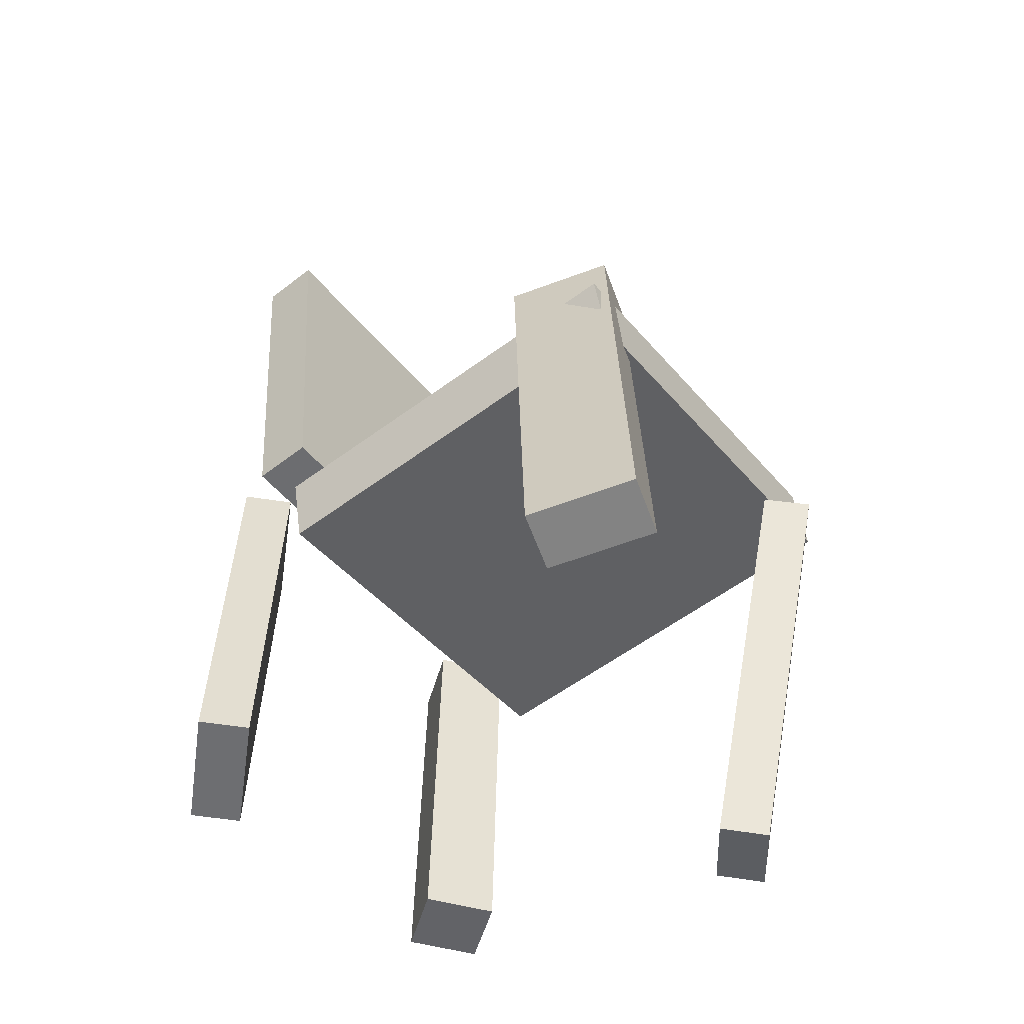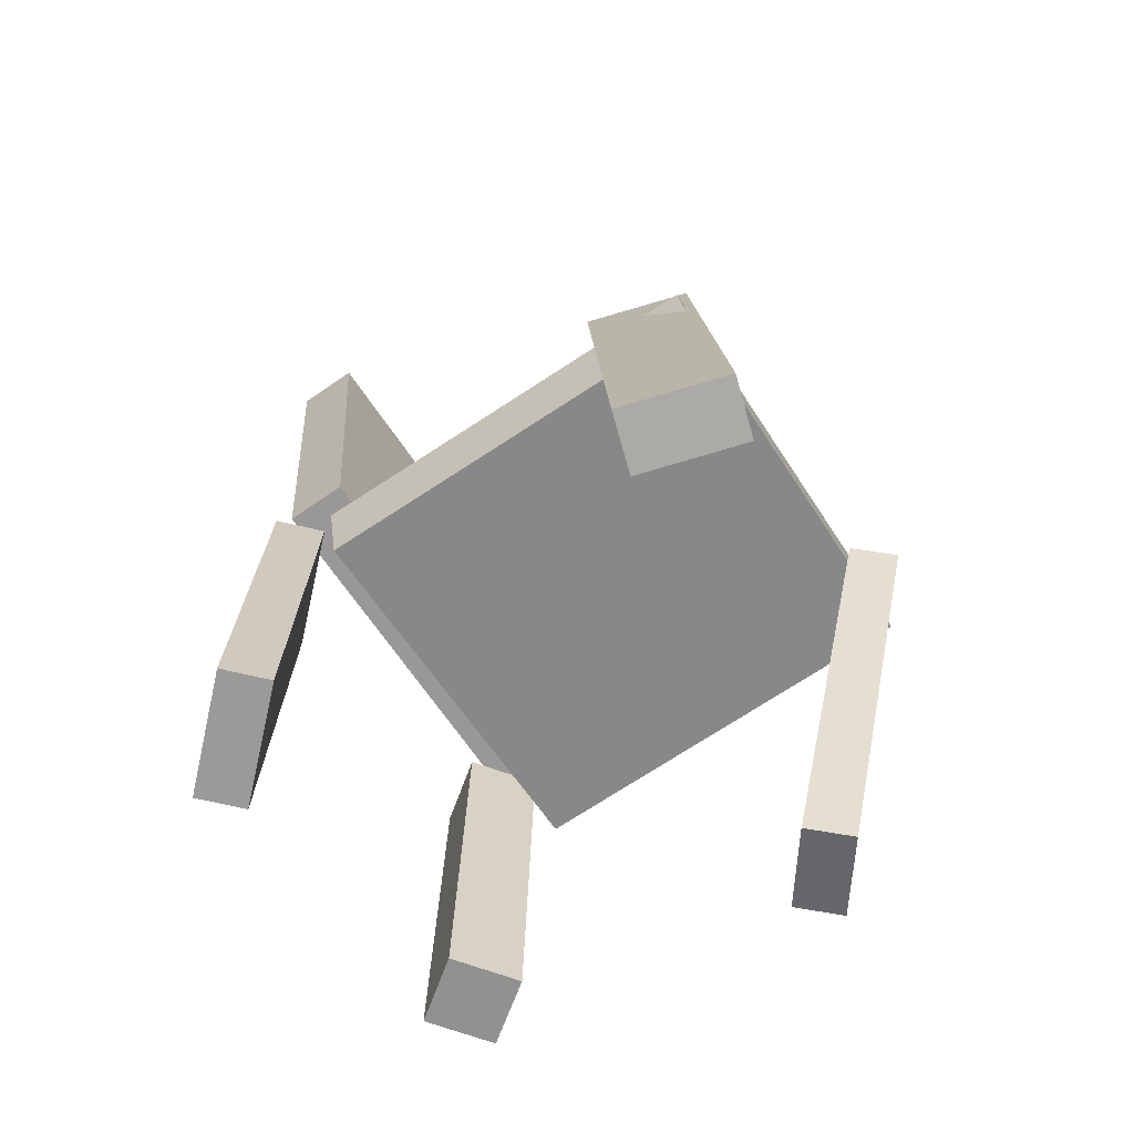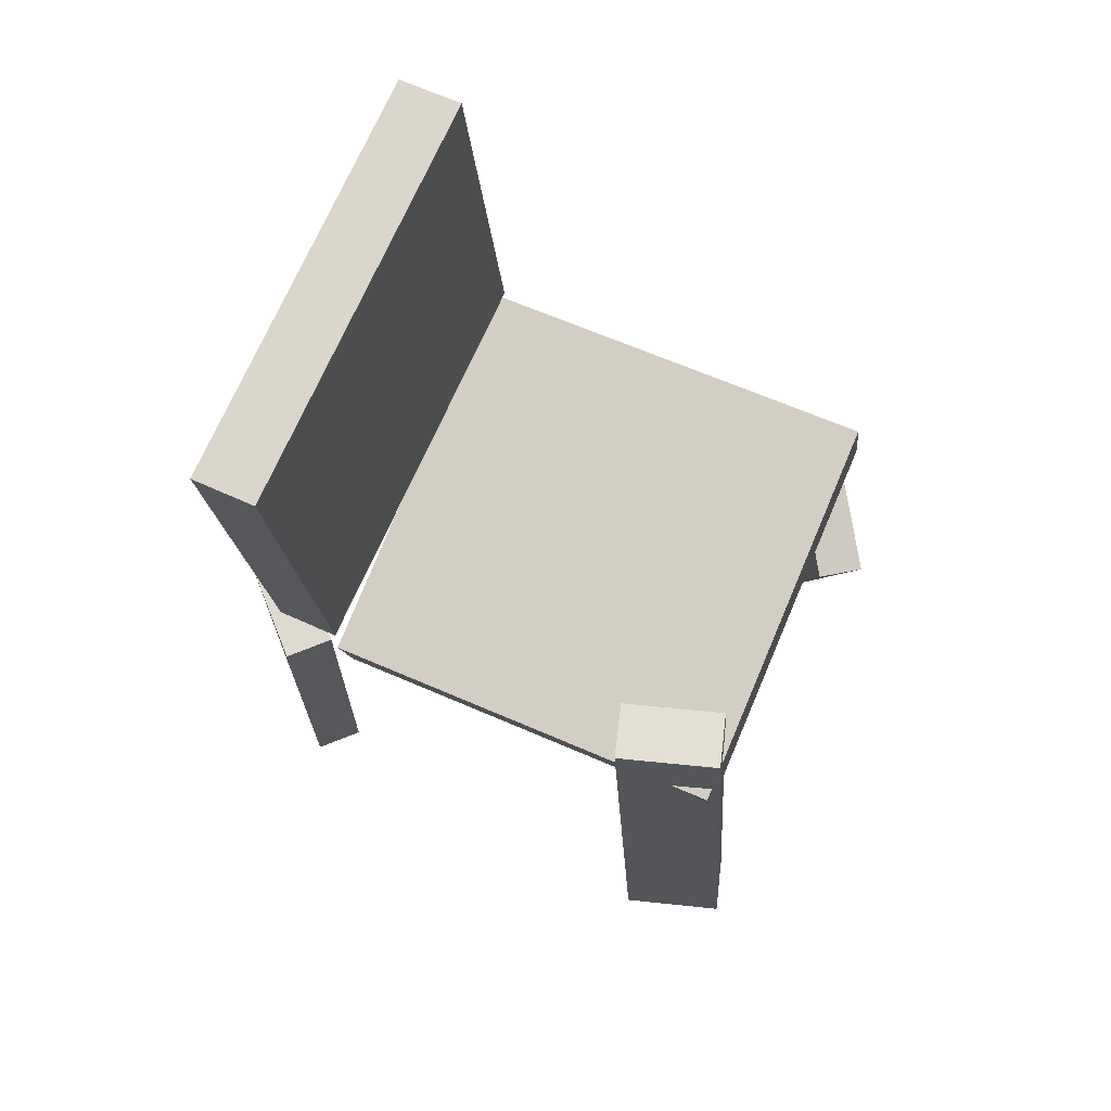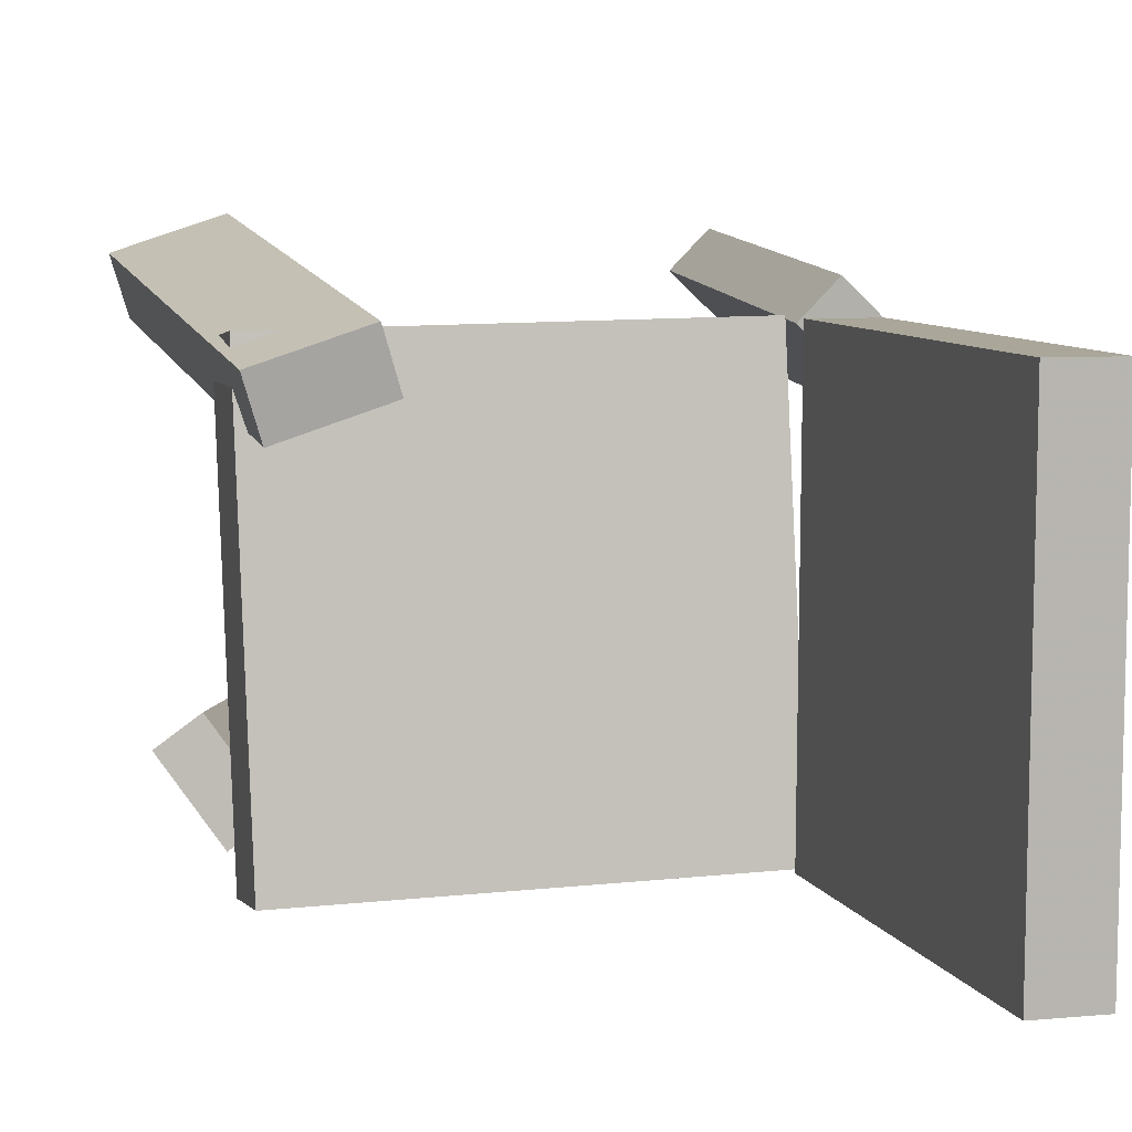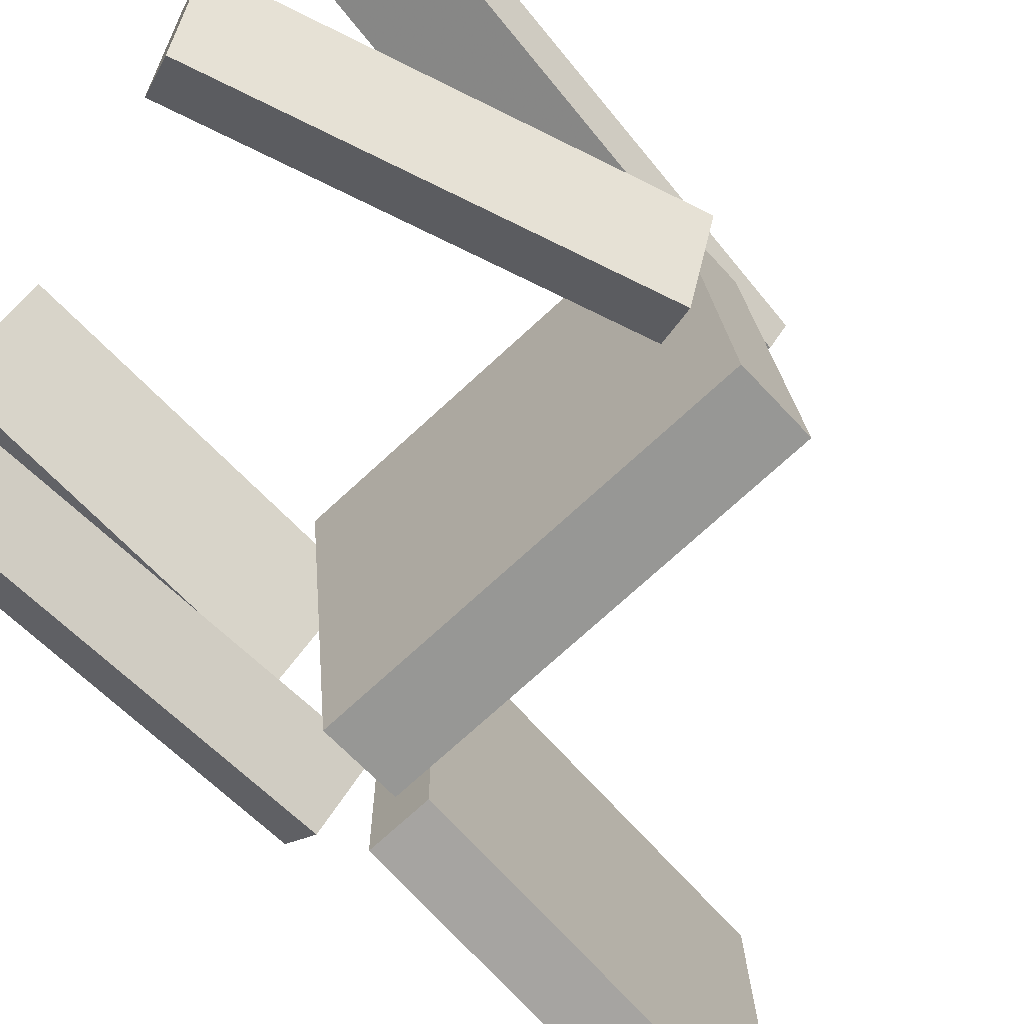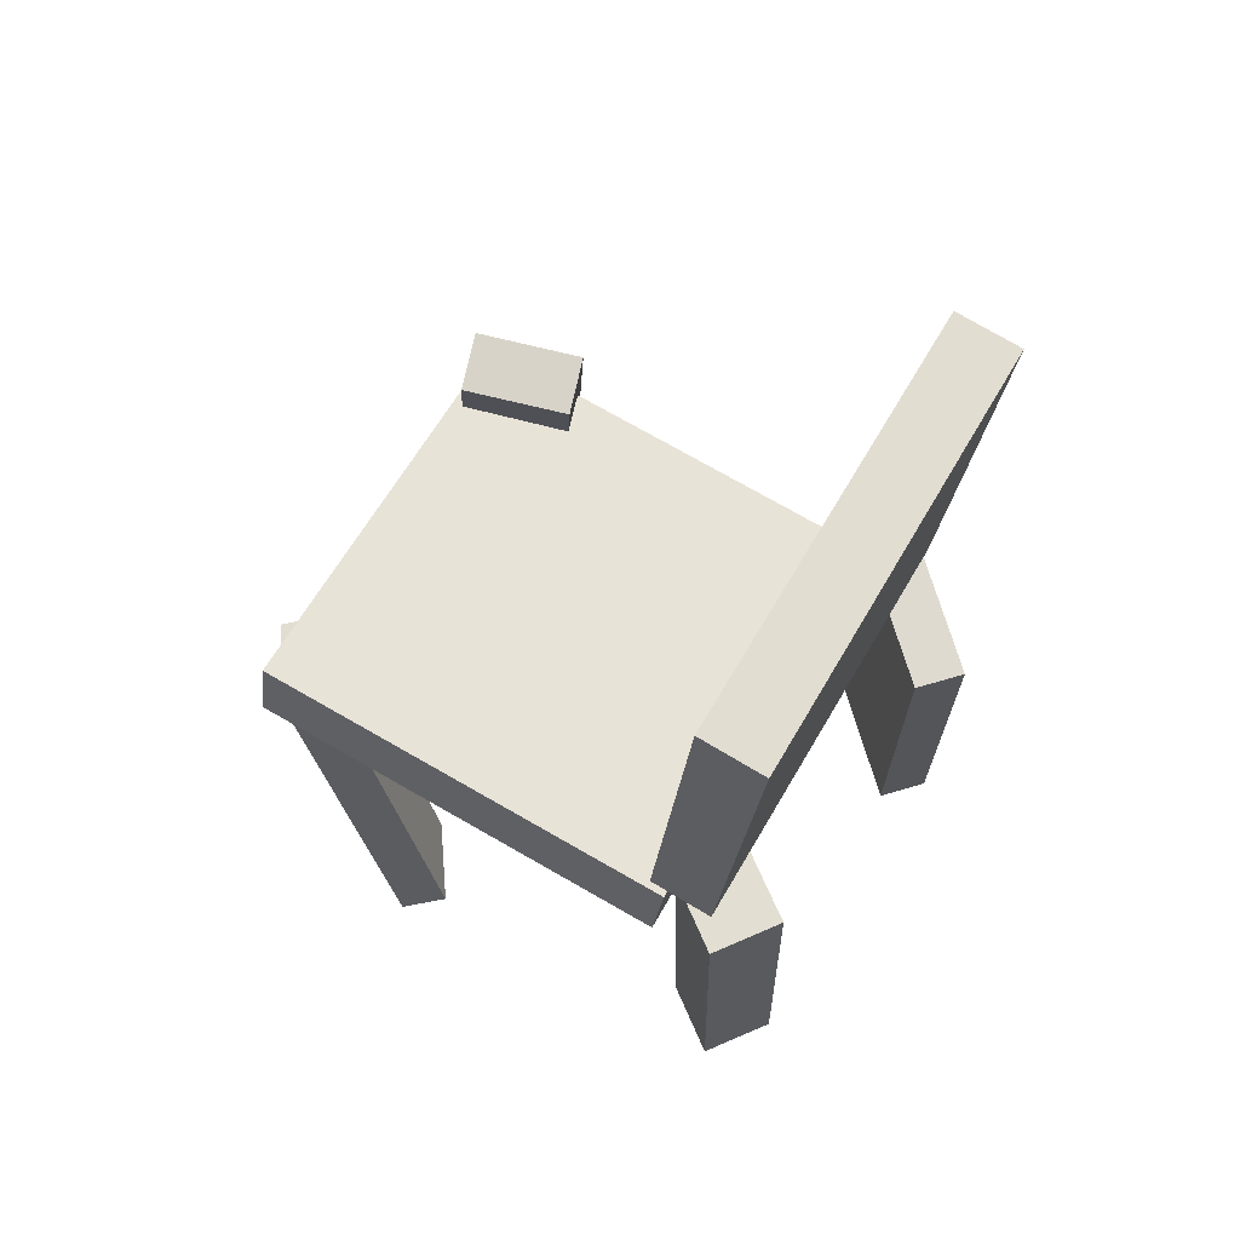
<metadata>
{"format":"obj","ext":"obj","renderer":"f3d","projection":"perspective","resolution":1024,"background":"white","views":[{"elev":-51.4,"azim":37.7,"up":"+Y"},{"elev":-66.3,"azim":33.3,"up":"+Y"},{"elev":74.1,"azim":24.1,"up":"+Y"},{"elev":8.1,"azim":168.4,"up":"+Z"},{"elev":-73.4,"azim":46.8,"up":"+Z"},{"elev":67.4,"azim":-150.1,"up":"+Y"}]}
</metadata>
<code>
v -0.1945 0.0228 -0.1785
v -0.1968 0.02072 0.1711
v -0.2209 0.3734 -0.1766
v -0.2232 0.3713 0.173
v -0.1414 0.0268 -0.1782
v -0.1438 0.02472 0.1715
v -0.1678 0.3774 -0.1763
v -0.1702 0.3753 0.1734
f 1.0 7.0 5.0
f 1.0 3.0 7.0
f 1.0 4.0 3.0
f 1.0 2.0 4.0
f 3.0 8.0 7.0
f 3.0 4.0 8.0
f 5.0 7.0 8.0
f 5.0 8.0 6.0
f 1.0 5.0 6.0
f 1.0 6.0 2.0
f 2.0 6.0 8.0
f 2.0 8.0 4.0
v 0.1922 0.04082 0.1
v 0.1071 0.03412 0.1272
v 0.2067 0.04826 0.1472
v 0.1216 0.04156 0.1744
v 0.2414 -0.3769 0.1509
v 0.1562 -0.3836 0.1781
v 0.2558 -0.3694 0.1981
v 0.1707 -0.3761 0.2253
f 9.0 15.0 13.0
f 9.0 11.0 15.0
f 9.0 12.0 11.0
f 9.0 10.0 12.0
f 11.0 16.0 15.0
f 11.0 12.0 16.0
f 13.0 15.0 16.0
f 13.0 16.0 14.0
f 9.0 13.0 14.0
f 9.0 14.0 10.0
f 10.0 14.0 16.0
f 10.0 16.0 12.0
v -0.1952 -0.3364 -0.1047
v -0.1894 -0.01314 -0.1072
v -0.2464 -0.3358 -0.143
v -0.2405 -0.01251 -0.1455
v -0.1583 -0.3375 -0.1541
v -0.1524 -0.01419 -0.1566
v -0.2094 -0.3368 -0.1924
v -0.2035 -0.01356 -0.1949
f 17.0 23.0 21.0
f 17.0 19.0 23.0
f 17.0 20.0 19.0
f 17.0 18.0 20.0
f 19.0 24.0 23.0
f 19.0 20.0 24.0
f 21.0 23.0 24.0
f 21.0 24.0 22.0
f 17.0 21.0 22.0
f 17.0 22.0 18.0
f 18.0 22.0 24.0
f 18.0 24.0 20.0
v 0.0742 -0.4064 -0.1722
v 0.1743 -0.06727 -0.1463
v 0.1064 -0.414 -0.1971
v 0.2065 -0.07489 -0.1712
v 0.1195 -0.4247 -0.1078
v 0.2196 -0.08557 -0.08195
v 0.1518 -0.4323 -0.1327
v 0.2519 -0.09319 -0.1068
f 25.0 31.0 29.0
f 25.0 27.0 31.0
f 25.0 28.0 27.0
f 25.0 26.0 28.0
f 27.0 32.0 31.0
f 27.0 28.0 32.0
f 29.0 31.0 32.0
f 29.0 32.0 30.0
f 25.0 29.0 30.0
f 25.0 30.0 26.0
f 26.0 30.0 32.0
f 26.0 32.0 28.0
v 0.2115 -0.07497 0.1581
v -0.1435 -0.1003 0.1615
v 0.205 -0.03155 -0.1913
v -0.15 -0.05688 -0.1878
v 0.2068 -0.008269 0.1664
v -0.1482 -0.0336 0.1699
v 0.2003 0.03515 -0.1829
v -0.1547 0.009818 -0.1795
f 33.0 39.0 37.0
f 33.0 35.0 39.0
f 33.0 36.0 35.0
f 33.0 34.0 36.0
f 35.0 40.0 39.0
f 35.0 36.0 40.0
f 37.0 39.0 40.0
f 37.0 40.0 38.0
f 33.0 37.0 38.0
f 33.0 38.0 34.0
f 34.0 38.0 40.0
f 34.0 40.0 36.0
v -0.2364 -0.04893 0.08882
v -0.2307 -0.3747 0.1067
v -0.2658 -0.04777 0.1193
v -0.2602 -0.3736 0.1372
v -0.1584 -0.04347 0.1638
v -0.1528 -0.3693 0.1817
v -0.1878 -0.0423 0.1943
v -0.1822 -0.3681 0.2122
f 41.0 47.0 45.0
f 41.0 43.0 47.0
f 41.0 44.0 43.0
f 41.0 42.0 44.0
f 43.0 48.0 47.0
f 43.0 44.0 48.0
f 45.0 47.0 48.0
f 45.0 48.0 46.0
f 41.0 45.0 46.0
f 41.0 46.0 42.0
f 42.0 46.0 48.0
f 42.0 48.0 44.0

</code>
